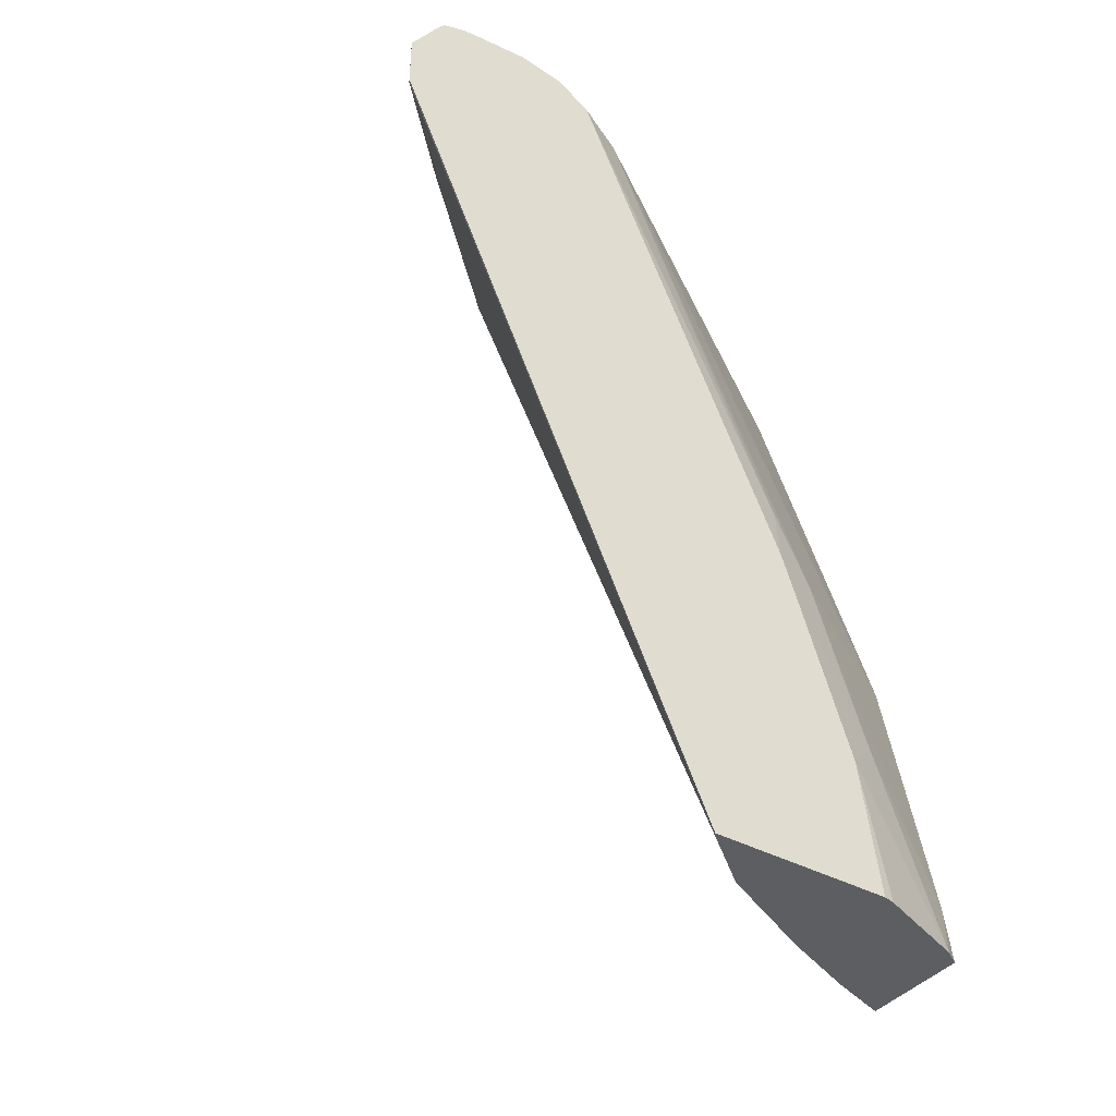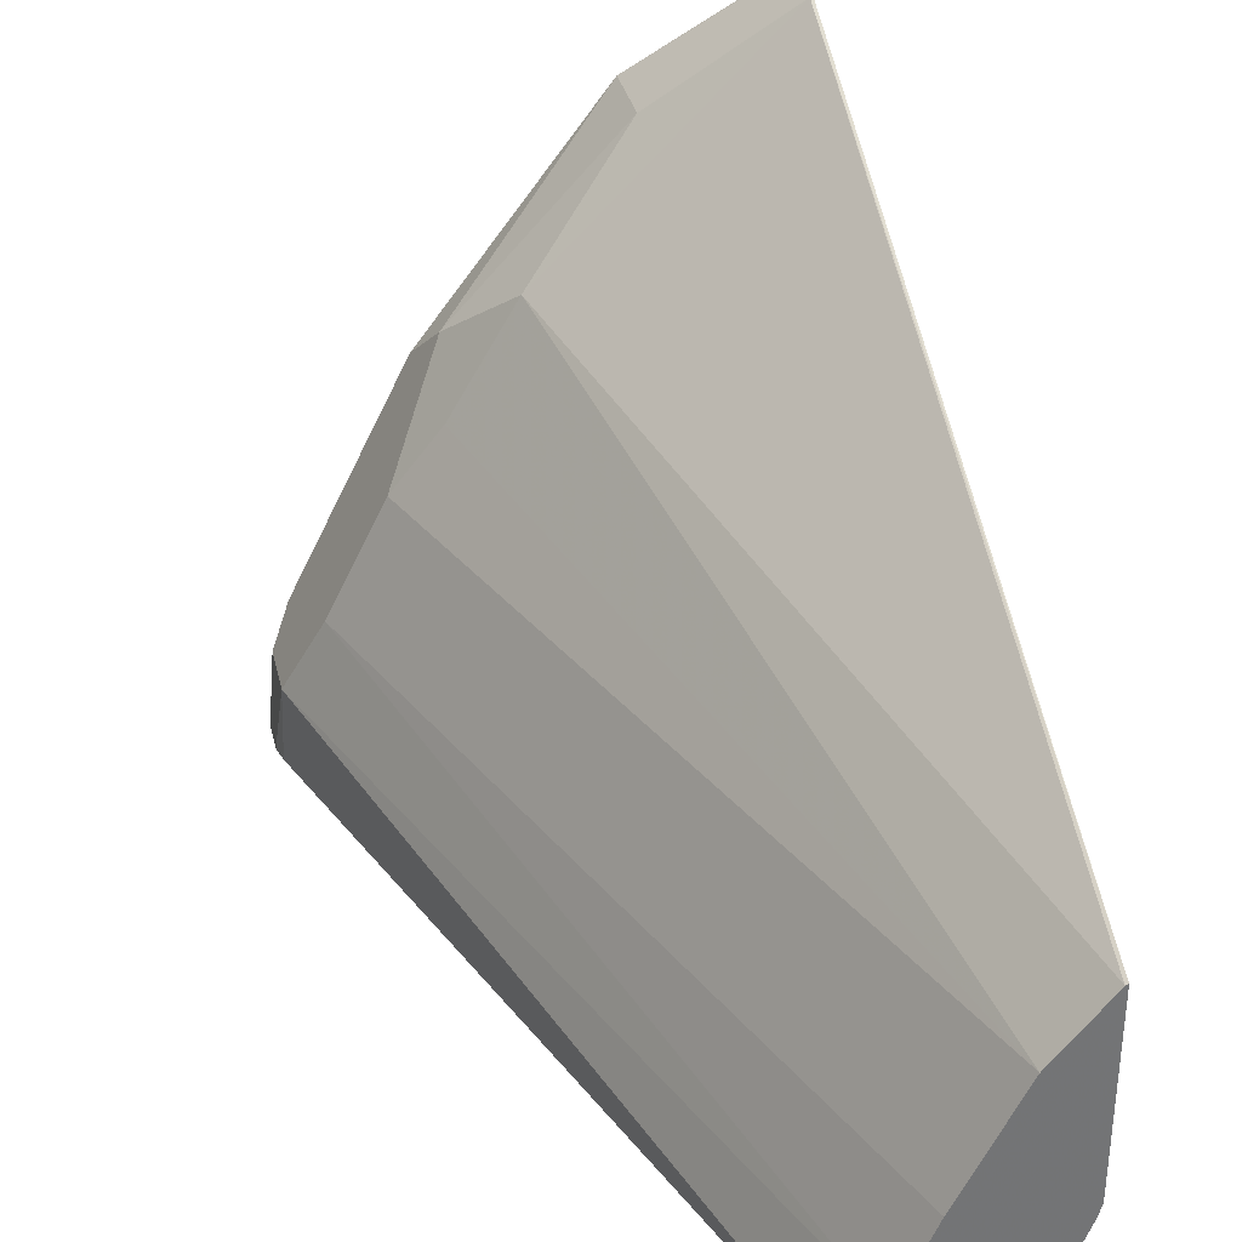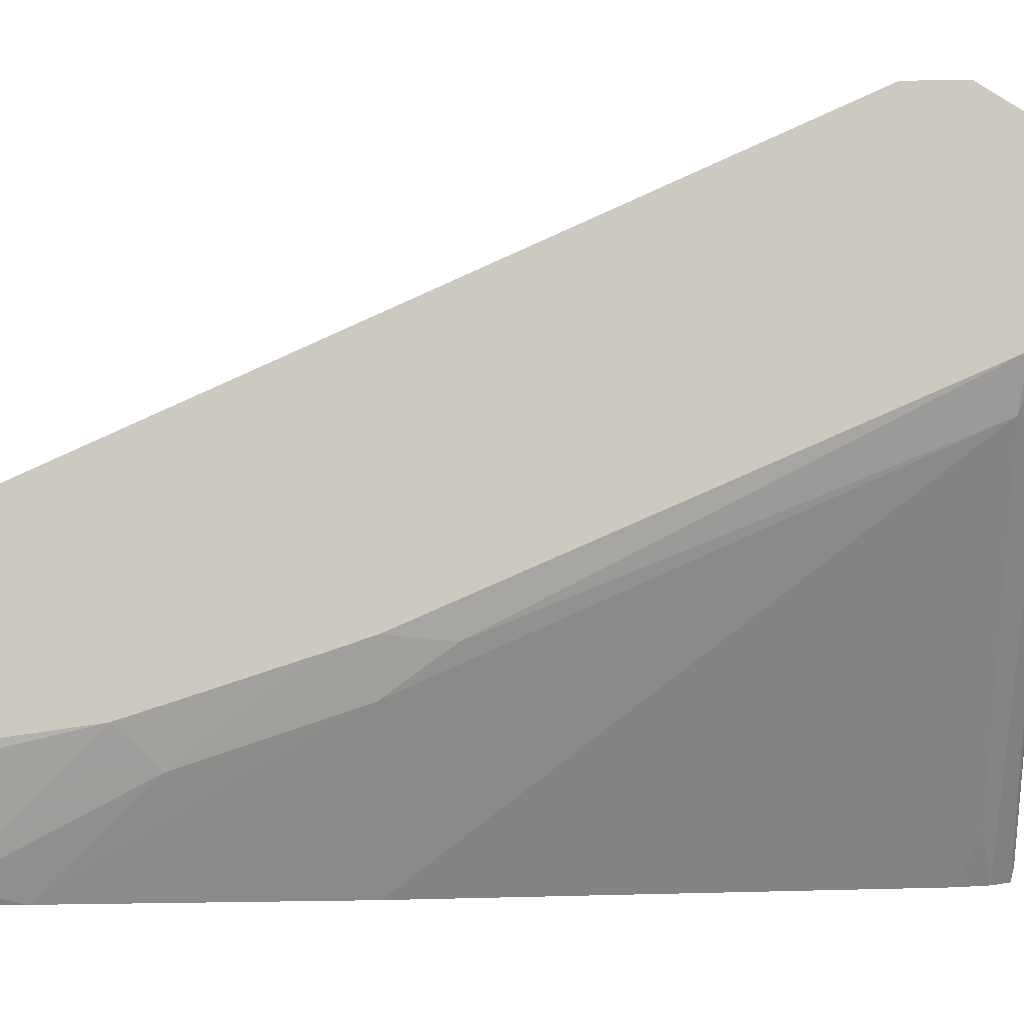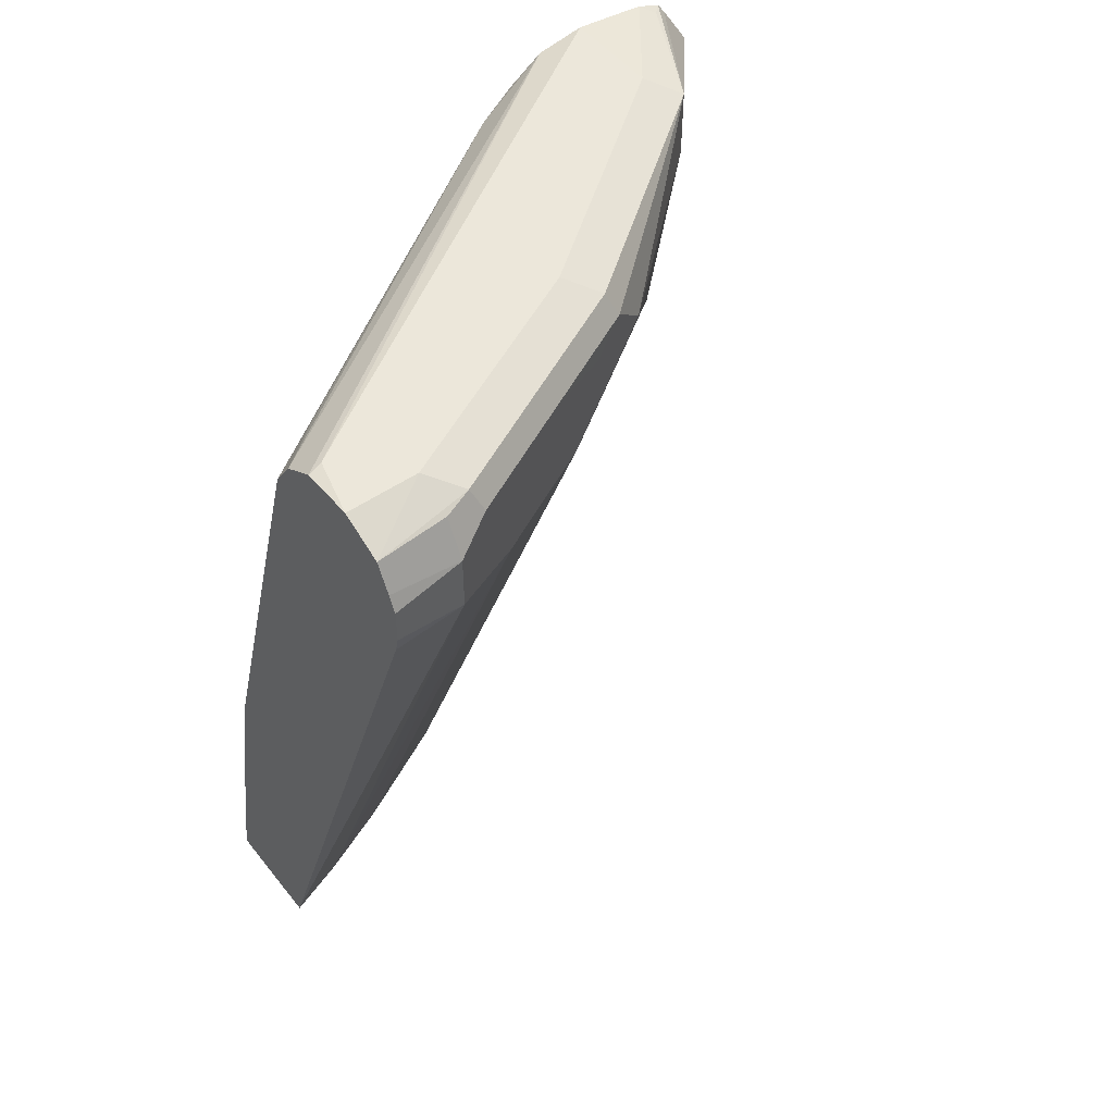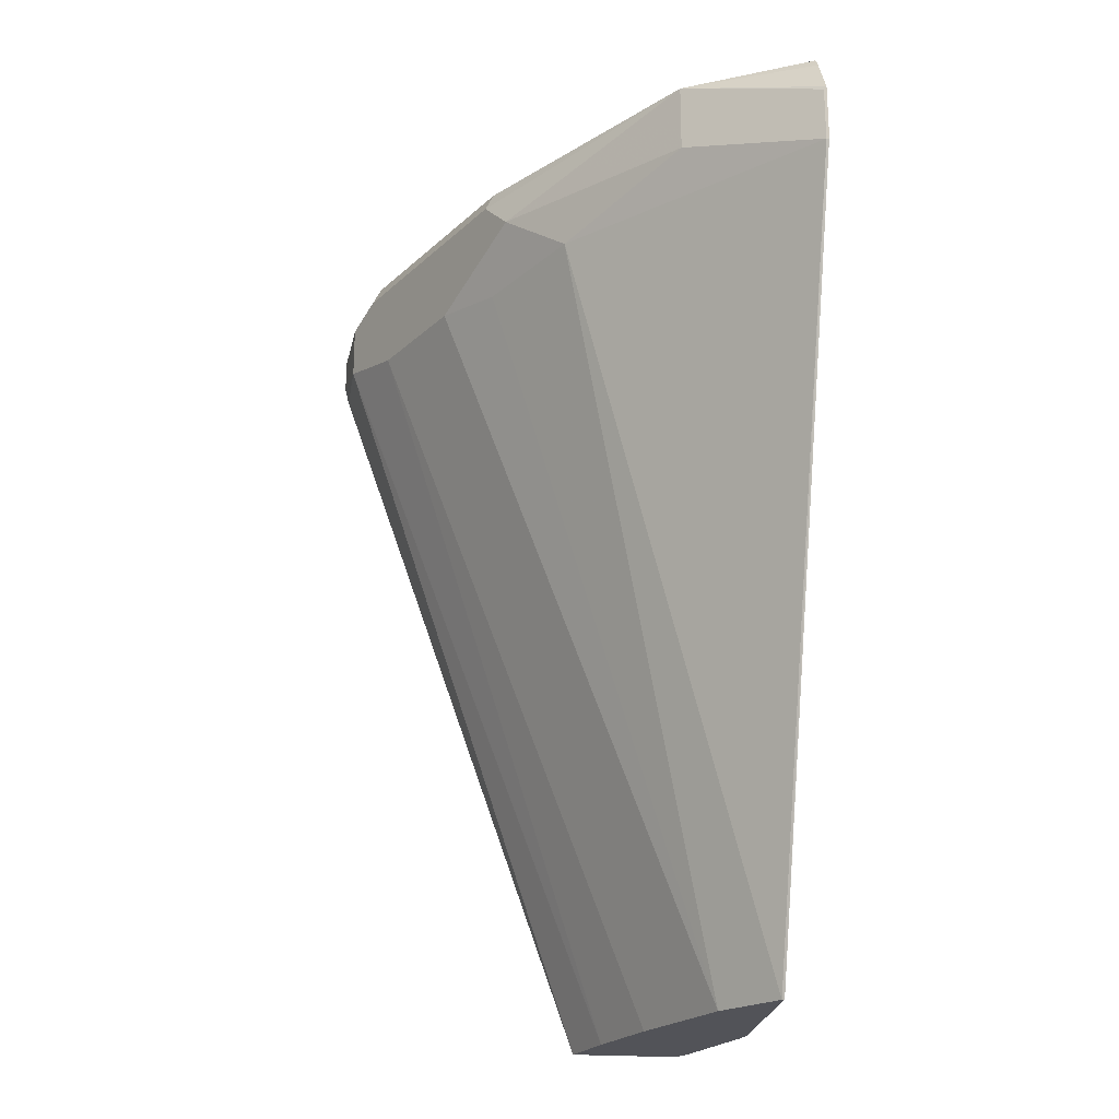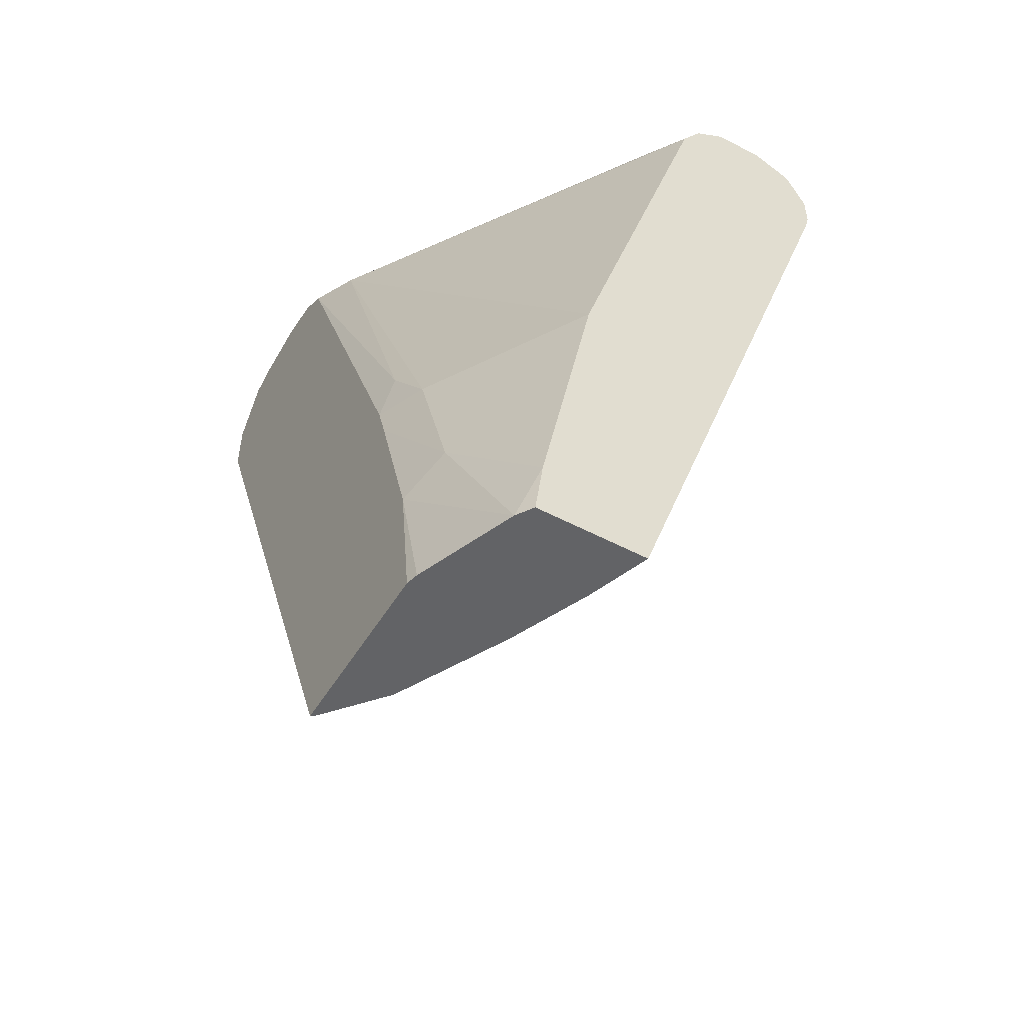
<metadata>
{"format":"obj","ext":"obj","renderer":"f3d","projection":"perspective","resolution":1024,"background":"white","views":[{"elev":-39.4,"azim":56.0,"up":"+Y"},{"elev":34.2,"azim":-13.0,"up":"+Z"},{"elev":-3.5,"azim":92.3,"up":"+Z"},{"elev":50.5,"azim":-127.0,"up":"+Y"},{"elev":-22.7,"azim":-7.0,"up":"+Y"},{"elev":-50.9,"azim":149.8,"up":"+Y"}]}
</metadata>
<code>
v -0.4496 0.5887 0.5775
v -0.451 0.5873 0.5768
v -0.4496 0.587 0.5771
v -0.4496 0.6202 0.5775
v -0.451 0.6187 0.5768
v -0.5192 0.6135 0.5191
v -0.5454 0.5873 0.4824
v -0.451 0.1632 0.3881
v -0.4496 0.1632 0.3888
v -0.4496 0.6449 0.5618
v -0.5192 0.6528 0.5191
v -0.6083 0.6187 0.4195
v -0.5768 0.5873 0.4509
v -0.4794 0.1632 0.3536
v -0.4496 0.1632 0.2842
v -0.4496 0.6512 0.5572
v -0.4562 0.6528 0.5506
v -0.5034 0.6607 0.5034
v -0.5978 0.6607 0.3776
v -0.6135 0.6528 0.3933
v -0.6187 0.6397 0.3985
v -0.6292 0.6292 0.3776
v -0.6397 0.5873 0.3566
v -0.6135 0.582 0.3933
v -0.5109 0.1632 0.2907
v -0.4513 0.1632 0.2773
v -0.4496 0.2398 0.2951
v -0.4496 0.6561 0.5439
v -0.4496 0.6607 0.5034
v -0.4496 0.6573 0.5349
v -0.6607 0.6607 0.2517
v -0.6764 0.6528 0.2675
v -0.645 0.6528 0.3304
v -0.6502 0.6397 0.3356
v -0.6712 0.5873 0.2937
v -0.5298 0.1632 0.2466
v -0.4731 0.1632 0.2214
v -0.4615 0.2622 0.2727
v -0.4496 0.3349 0.3258
v -0.4496 0.6562 0.4764
v -0.6292 0.6607 0.2203
v -0.6607 0.6607 0.2122
v -0.6844 0.6499 0.2122
v -0.6817 0.6502 0.2517
v -0.6817 0.6397 0.2727
v -0.6712 0.6187 0.2937
v -0.6922 0.5978 0.2517
v -0.5422 0.1632 0.2122
v -0.4793 0.1632 0.2122
v -0.4838 0.1968 0.2122
v -0.4615 0.3566 0.3042
v -0.4496 0.3585 0.3337
v -0.6308 0.6591 0.2122
v -0.4496 0.6436 0.4575
v -0.4615 0.6397 0.43
v -0.612 0.6465 0.2122
v -0.6922 0.6342 0.2122
v -0.6922 0.6292 0.2517
v -0.6962 0.6058 0.2122
v -0.6938 0.5961 0.2122
v -0.5153 0.3541 0.2122
v -0.4562 0.3933 0.3304
v -0.5994 0.6276 0.2122
v -0.5873 0.6397 0.2412
v -0.6962 0.6252 0.2122
f 35 46 58
f 35 58 47
f 35 47 36
f 36 47 48
f 38 51 39
f 37 50 38
f 38 50 51
f 39 51 52
f 40 53 41
f 40 54 55
f 34 45 46
f 37 49 50
f 32 34 33
f 26 37 27
f 32 44 45
f 32 43 44
f 31 43 32
f 31 42 43
f 29 40 41
f 27 38 39
f 27 37 38
f 40 55 56
f 25 35 36
f 23 35 25
f 22 46 35
f 22 34 46
f 22 35 23
f 21 34 22
f 32 45 34
f 40 56 53
f 42 59 65
f 42 53 56
f 57 65 58
f 20 34 21
f 56 64 63
f 55 61 63
f 55 64 56
f 55 63 64
f 54 62 55
f 52 62 54
f 51 62 52
f 51 55 62
f 51 61 55
f 47 60 48
f 47 59 60
f 41 53 42
f 47 65 59
f 45 58 46
f 44 58 45
f 43 58 44
f 43 57 58
f 42 57 43
f 42 65 57
f 42 60 59
f 42 48 60
f 42 49 48
f 42 50 49
f 42 61 50
f 42 63 61
f 42 56 63
f 47 58 65
f 50 61 51
f 20 33 34
f 19 32 33
f 7 13 8
f 6 11 12
f 6 13 7
f 6 12 13
f 4 11 5
f 4 10 11
f 2 9 3
f 2 8 9
f 2 7 8
f 2 6 7
f 2 11 6
f 2 5 11
f 1 5 2
f 8 14 25
f 1 4 5
f 1 16 10
f 1 30 28
f 1 29 30
f 1 40 29
f 1 54 40
f 1 52 54
f 1 39 52
f 1 27 39
f 1 15 27
f 1 9 15
f 1 3 9
f 1 2 3
f 19 33 20
f 1 10 4
f 8 25 36
f 1 28 16
f 8 48 49
f 8 36 48
f 19 31 32
f 18 30 29
f 18 28 30
f 18 31 19
f 18 42 31
f 18 41 42
f 17 28 18
f 16 28 17
f 15 26 27
f 14 23 25
f 14 24 23
f 13 24 14
f 12 21 22
f 18 29 41
f 12 23 24
f 8 49 37
f 12 24 13
f 8 37 26
f 8 26 15
f 8 15 9
f 10 16 11
f 11 16 17
f 8 13 14
f 11 17 18
f 11 18 19
f 11 19 20
f 11 20 21
f 11 21 12
f 12 22 23

</code>
